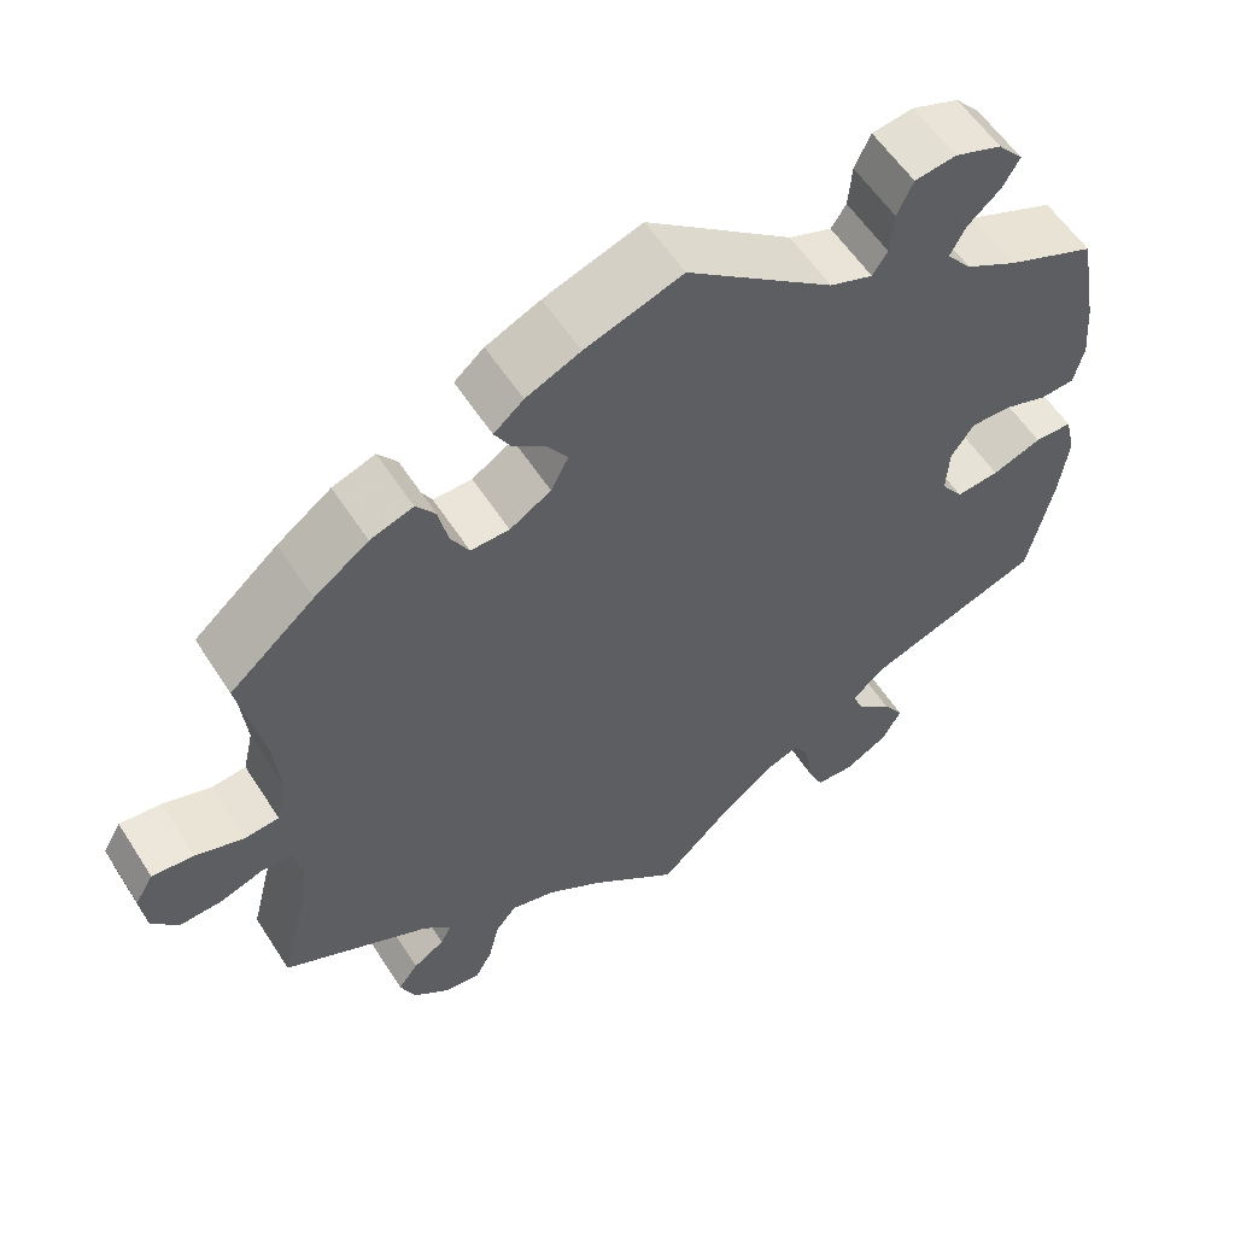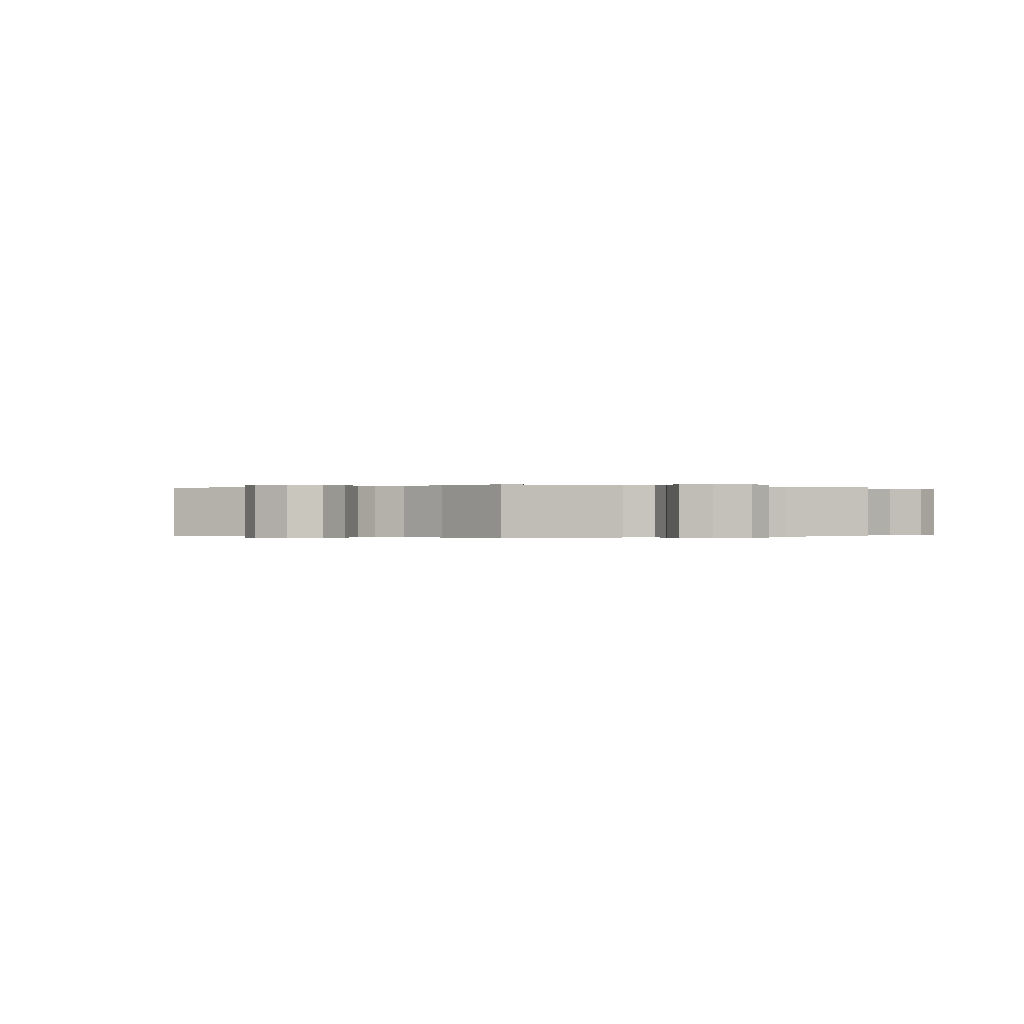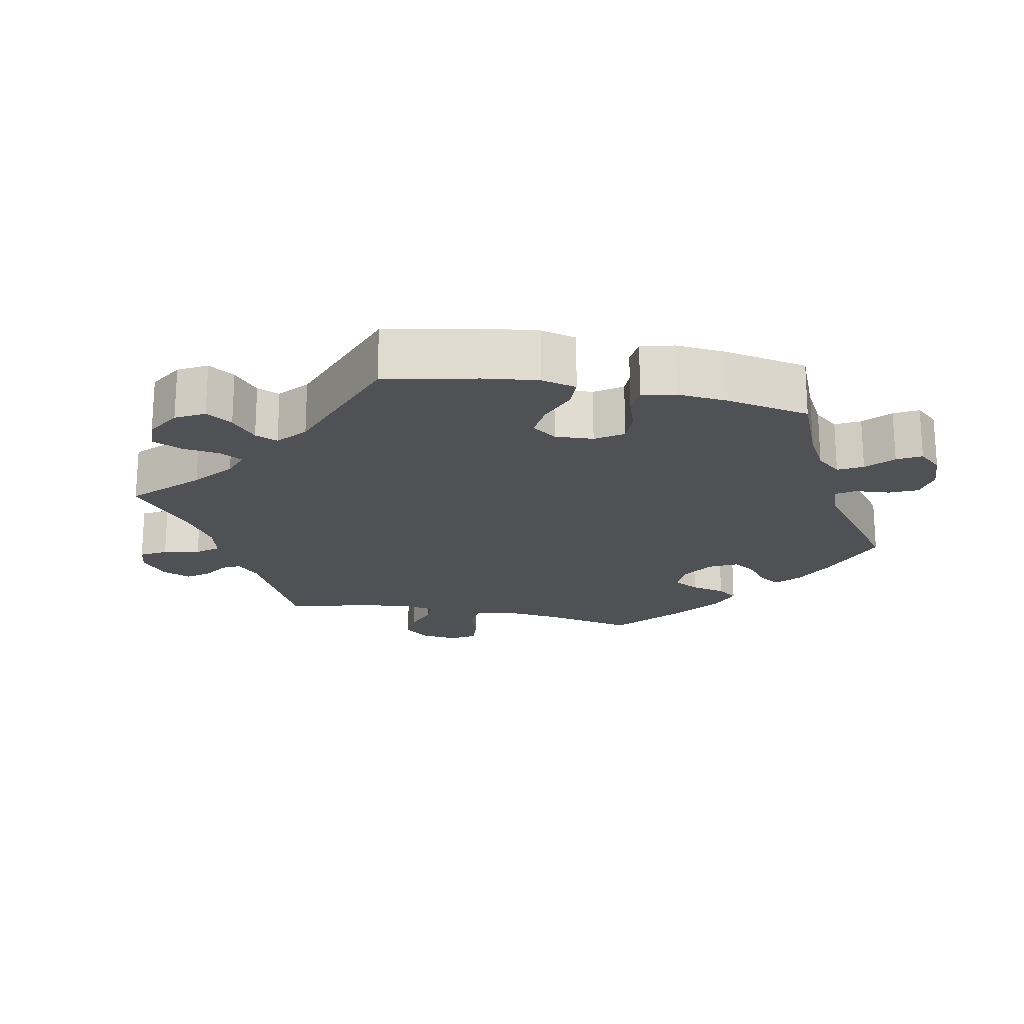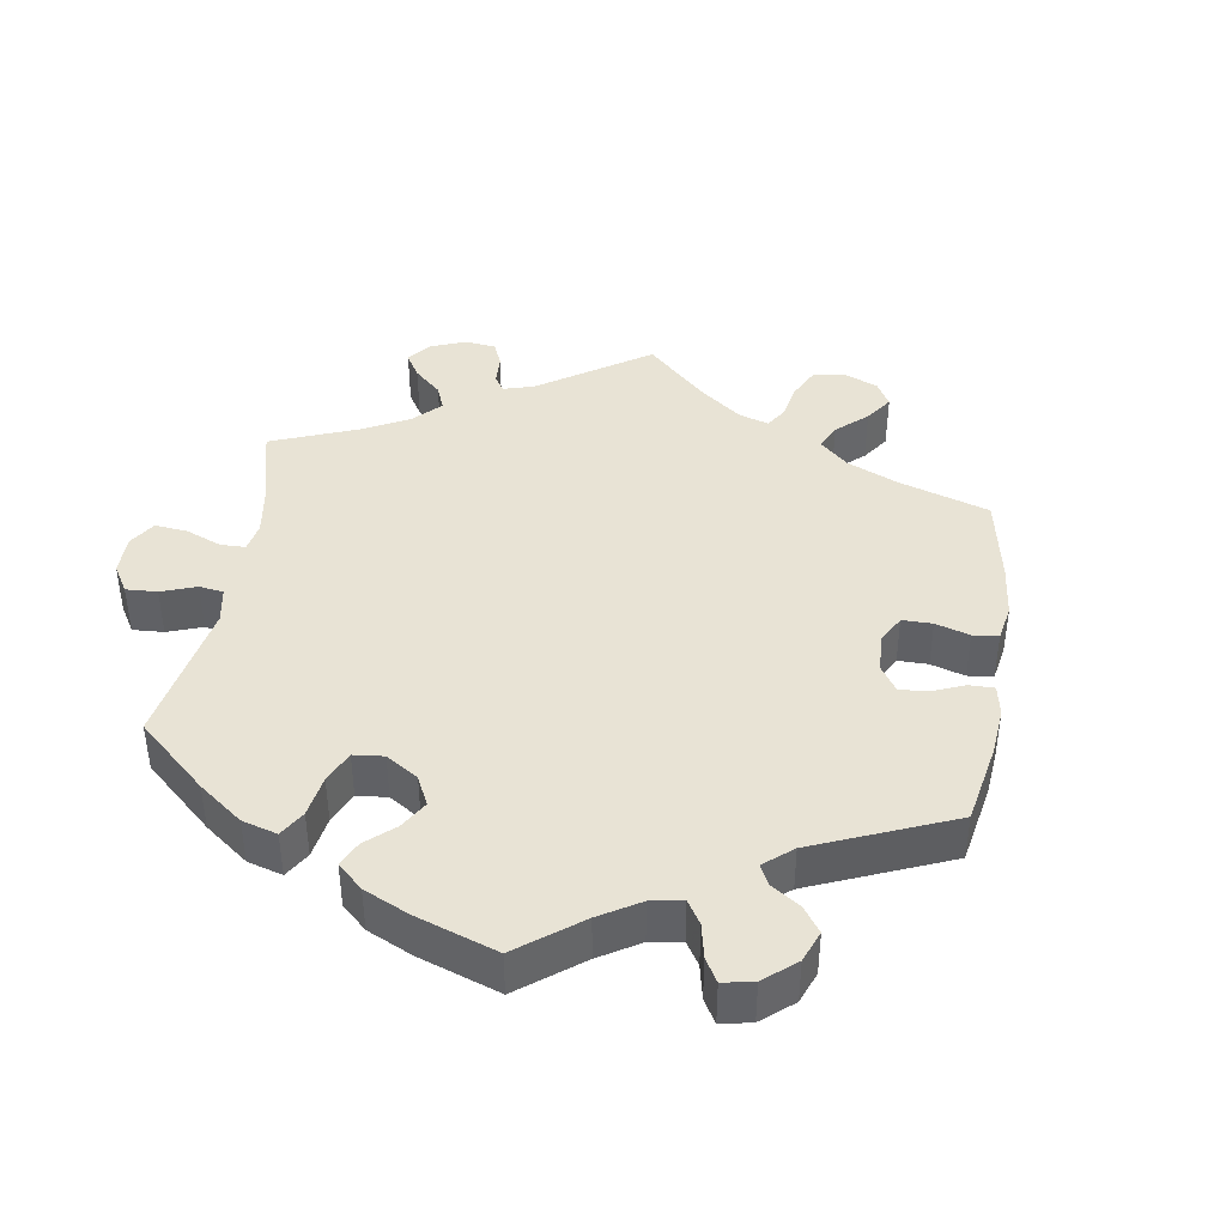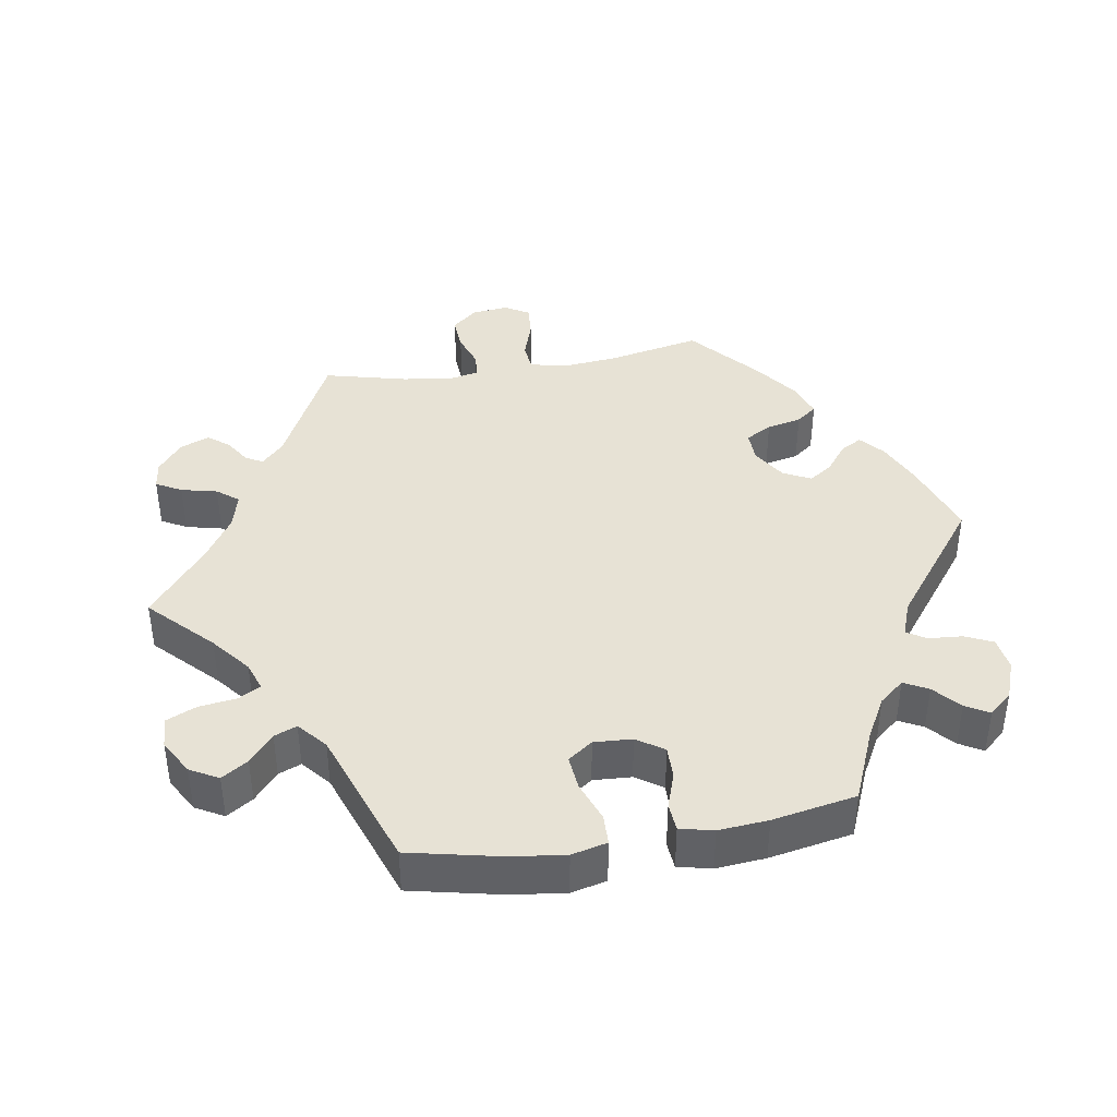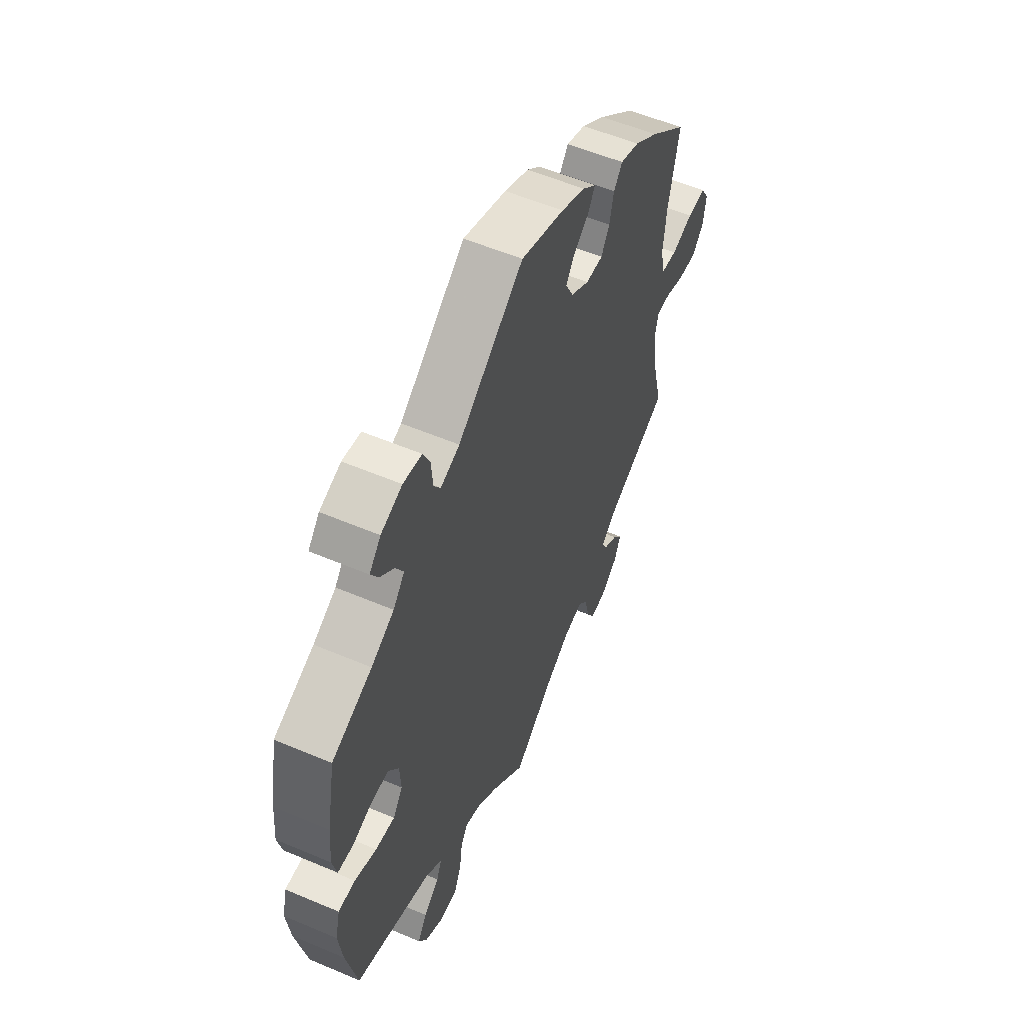
<metadata>
{"format":"obj","ext":"obj","renderer":"f3d","projection":"perspective","resolution":1024,"background":"white","views":[{"elev":57.2,"azim":147.6,"up":"+Z"},{"elev":-0.1,"azim":124.2,"up":"+Y"},{"elev":-19.8,"azim":-101.6,"up":"+Y"},{"elev":41.2,"azim":-51.2,"up":"+Y"},{"elev":40.5,"azim":-99.4,"up":"+Y"},{"elev":56.0,"azim":-66.0,"up":"+Z"}]}
</metadata>
<code>
v -0.529 0.07 -0.161
v -0.539 0.07 -0.084
v -0.527 0.07 -0.034
v -0.484 0.07 -0.033
v -0.428 0.07 -0.054
v -0.379 0.07 -0.059
v -0.354 0.07 -0.024
v -0.357 0.07 0.03
v -0.383 0.07 0.068
v -0.429 0.07 0.067
v -0.479 0.07 0.05
v -0.518 0.07 0.053
v -0.529 0.07 0.1
v -0.523 0.07 0.17
v -0.501 0.07 0.288
v -0.399 0.07 0.331
v -0.341 0.07 0.363
v -0.312 0.07 0.398
v -0.33 0.07 0.432
v -0.367 0.07 0.465
v -0.386 0.07 0.498
v -0.357 0.07 0.531
v -0.303 0.07 0.551
v -0.256 0.07 0.544
v -0.238 0.07 0.505
v -0.234 0.07 0.456
v -0.217 0.07 0.43
v -0.168 0.07 0.448
v 0 0.07 0.577
v 0.111 0.07 0.539
v 0.173 0.07 0.511
v 0.207 0.07 0.482
v 0.189 0.07 0.451
v 0.15 0.07 0.421
v 0.128 0.07 0.388
v 0.148 0.07 0.349
v 0.195 0.07 0.32
v 0.239 0.07 0.319
v 0.26 0.07 0.356
v 0.271 0.07 0.405
v 0.293 0.07 0.434
v 0.342 0.07 0.417
v 0.404 0.07 0.372
v 0.501 0.07 0.289
v 0.474 0.07 0.159
v 0.466 0.07 0.08
v 0.478 0.07 0.027
v 0.518 0.07 0.023
v 0.573 0.07 0.041
v 0.62 0.07 0.045
v 0.641 0.07 0.01
v 0.635 0.07 -0.041
v 0.605 0.07 -0.077
v 0.556 0.07 -0.074
v 0.507 0.07 -0.057
v 0.471 0.07 -0.059
v 0.462 0.07 -0.102
v 0.472 0.07 -0.173
v 0.501 0.07 -0.289
v 0.332 0.07 -0.372
v 0.3 0.07 -0.403
v 0.313 0.07 -0.427
v 0.349 0.07 -0.45
v 0.372 0.07 -0.48
v 0.355 0.07 -0.521
v 0.312 0.07 -0.555
v 0.272 0.07 -0.56
v 0.252 0.07 -0.524
v 0.24 0.07 -0.473
v 0.216 0.07 -0.443
v 0.165 0.07 -0.456
v 0.101 0.07 -0.497
v 0 0.07 -0.578
v -0.086 0.07 -0.494
v -0.141 0.07 -0.45
v -0.181 0.07 -0.436
v -0.199 0.07 -0.467
v -0.206 0.07 -0.52
v -0.225 0.07 -0.563
v -0.269 0.07 -0.565
v -0.318 0.07 -0.537
v -0.34 0.07 -0.497
v -0.316 0.07 -0.46
v -0.276 0.07 -0.426
v -0.263 0.07 -0.394
v -0.303 0.07 -0.36
v -0.501 0.07 -0.289
v -0.529 0 -0.161
v -0.539 0 -0.084
v -0.527 0 -0.034
v -0.484 0 -0.033
v -0.428 0 -0.054
v -0.379 0 -0.059
v -0.354 0 -0.024
v -0.357 0 0.03
v -0.383 0 0.068
v -0.429 0 0.067
v -0.479 0 0.05
v -0.518 0 0.053
v -0.529 0 0.1
v -0.523 0 0.17
v -0.501 0 0.288
v -0.399 0 0.331
v -0.341 0 0.363
v -0.312 0 0.398
v -0.33 0 0.432
v -0.367 0 0.465
v -0.386 0 0.498
v -0.357 0 0.531
v -0.303 0 0.551
v -0.256 0 0.544
v -0.238 0 0.505
v -0.234 0 0.456
v -0.217 0 0.43
v -0.168 0 0.448
v 0 0 0.577
v 0.111 0 0.539
v 0.173 0 0.511
v 0.207 0 0.482
v 0.189 0 0.451
v 0.15 0 0.421
v 0.128 0 0.388
v 0.148 0 0.349
v 0.195 0 0.32
v 0.239 0 0.319
v 0.26 0 0.356
v 0.271 0 0.405
v 0.293 0 0.434
v 0.342 0 0.417
v 0.404 0 0.372
v 0.501 0 0.289
v 0.474 0 0.159
v 0.466 0 0.08
v 0.478 0 0.027
v 0.518 0 0.023
v 0.573 0 0.041
v 0.62 0 0.045
v 0.641 0 0.01
v 0.635 0 -0.041
v 0.605 0 -0.077
v 0.556 0 -0.074
v 0.507 0 -0.057
v 0.471 0 -0.059
v 0.462 0 -0.102
v 0.472 0 -0.173
v 0.501 0 -0.289
v 0.332 0 -0.372
v 0.3 0 -0.403
v 0.313 0 -0.427
v 0.349 0 -0.45
v 0.372 0 -0.48
v 0.355 0 -0.521
v 0.312 0 -0.555
v 0.272 0 -0.56
v 0.252 0 -0.524
v 0.24 0 -0.473
v 0.216 0 -0.443
v 0.165 0 -0.456
v 0.101 0 -0.497
v 0 0 -0.578
v -0.086 0 -0.494
v -0.141 0 -0.45
v -0.181 0 -0.436
v -0.199 0 -0.467
v -0.206 0 -0.52
v -0.225 0 -0.563
v -0.269 0 -0.565
v -0.318 0 -0.537
v -0.34 0 -0.497
v -0.316 0 -0.46
v -0.276 0 -0.426
v -0.263 0 -0.394
v -0.303 0 -0.36
v -0.501 0 -0.289
f 86 87 1 2
f 85 86 2 3
f 81 82 83 84
f 81 84 85
f 80 81 85
f 77 78 79 80
f 76 77 80 85
f 75 76 85 3
f 72 73 74
f 71 72 74 75
f 70 71 75 3
f 66 67 68 69
f 66 69 70
f 65 66 70
f 62 63 64 65
f 61 62 65 70
f 60 61 70 3
f 58 59 60
f 57 58 60
f 56 57 60
f 52 53 54 55
f 52 55 56
f 51 52 56
f 48 49 50 51
f 47 48 51 56
f 46 47 56 60
f 42 43 44 45
f 39 40 41 42
f 38 39 42 45
f 37 38 45 46
f 31 32 33 34
f 31 34 35
f 28 29 30 31
f 27 28 31 35
f 23 24 25 26
f 23 26 27
f 22 23 27
f 19 20 21 22
f 18 19 22 27
f 17 18 27 35
f 13 14 15 16
f 10 11 12 13
f 9 10 13 16
f 8 9 16 17
f 60 3 4 5
f 60 5 6
f 36 37 46 60
f 36 60 6 7
f 17 35 36
f 7 8 17 36
f 89 88 174 173
f 90 89 173 172
f 171 170 169 168
f 172 171 168
f 172 168 167
f 167 166 165 164
f 172 167 164 163
f 90 172 163 162
f 161 160 159
f 162 161 159 158
f 90 162 158 157
f 156 155 154 153
f 157 156 153
f 157 153 152
f 152 151 150 149
f 157 152 149 148
f 90 157 148 147
f 147 146 145
f 147 145 144
f 147 144 143
f 142 141 140 139
f 143 142 139
f 143 139 138
f 138 137 136 135
f 143 138 135 134
f 147 143 134 133
f 132 131 130 129
f 129 128 127 126
f 132 129 126 125
f 133 132 125 124
f 121 120 119 118
f 122 121 118
f 118 117 116 115
f 122 118 115 114
f 113 112 111 110
f 114 113 110
f 114 110 109
f 109 108 107 106
f 114 109 106 105
f 122 114 105 104
f 103 102 101 100
f 100 99 98 97
f 103 100 97 96
f 104 103 96 95
f 92 91 90 147
f 93 92 147
f 147 133 124 123
f 94 93 147 123
f 123 122 104
f 123 104 95 94
f 1 88 89 2
f 2 89 90 3
f 3 90 91 4
f 4 91 92 5
f 5 92 93 6
f 6 93 94 7
f 7 94 95 8
f 8 95 96 9
f 9 96 97 10
f 10 97 98 11
f 11 98 99 12
f 12 99 100 13
f 13 100 101 14
f 14 101 102 15
f 15 102 103 16
f 16 103 104 17
f 17 104 105 18
f 18 105 106 19
f 19 106 107 20
f 20 107 108 21
f 21 108 109 22
f 22 109 110 23
f 23 110 111 24
f 24 111 112 25
f 25 112 113 26
f 26 113 114 27
f 27 114 115 28
f 28 115 116 29
f 29 116 117 30
f 30 117 118 31
f 31 118 119 32
f 32 119 120 33
f 33 120 121 34
f 34 121 122 35
f 35 122 123 36
f 36 123 124 37
f 37 124 125 38
f 38 125 126 39
f 39 126 127 40
f 40 127 128 41
f 41 128 129 42
f 42 129 130 43
f 43 130 131 44
f 44 131 132 45
f 45 132 133 46
f 46 133 134 47
f 47 134 135 48
f 48 135 136 49
f 49 136 137 50
f 50 137 138 51
f 51 138 139 52
f 52 139 140 53
f 53 140 141 54
f 54 141 142 55
f 55 142 143 56
f 56 143 144 57
f 57 144 145 58
f 58 145 146 59
f 59 146 147 60
f 60 147 148 61
f 61 148 149 62
f 62 149 150 63
f 63 150 151 64
f 64 151 152 65
f 65 152 153 66
f 66 153 154 67
f 67 154 155 68
f 68 155 156 69
f 69 156 157 70
f 70 157 158 71
f 71 158 159 72
f 72 159 160 73
f 73 160 161 74
f 74 161 162 75
f 75 162 163 76
f 76 163 164 77
f 77 164 165 78
f 78 165 166 79
f 79 166 167 80
f 80 167 168 81
f 81 168 169 82
f 82 169 170 83
f 83 170 171 84
f 84 171 172 85
f 85 172 173 86
f 86 173 174 87
f 87 174 88 1

</code>
